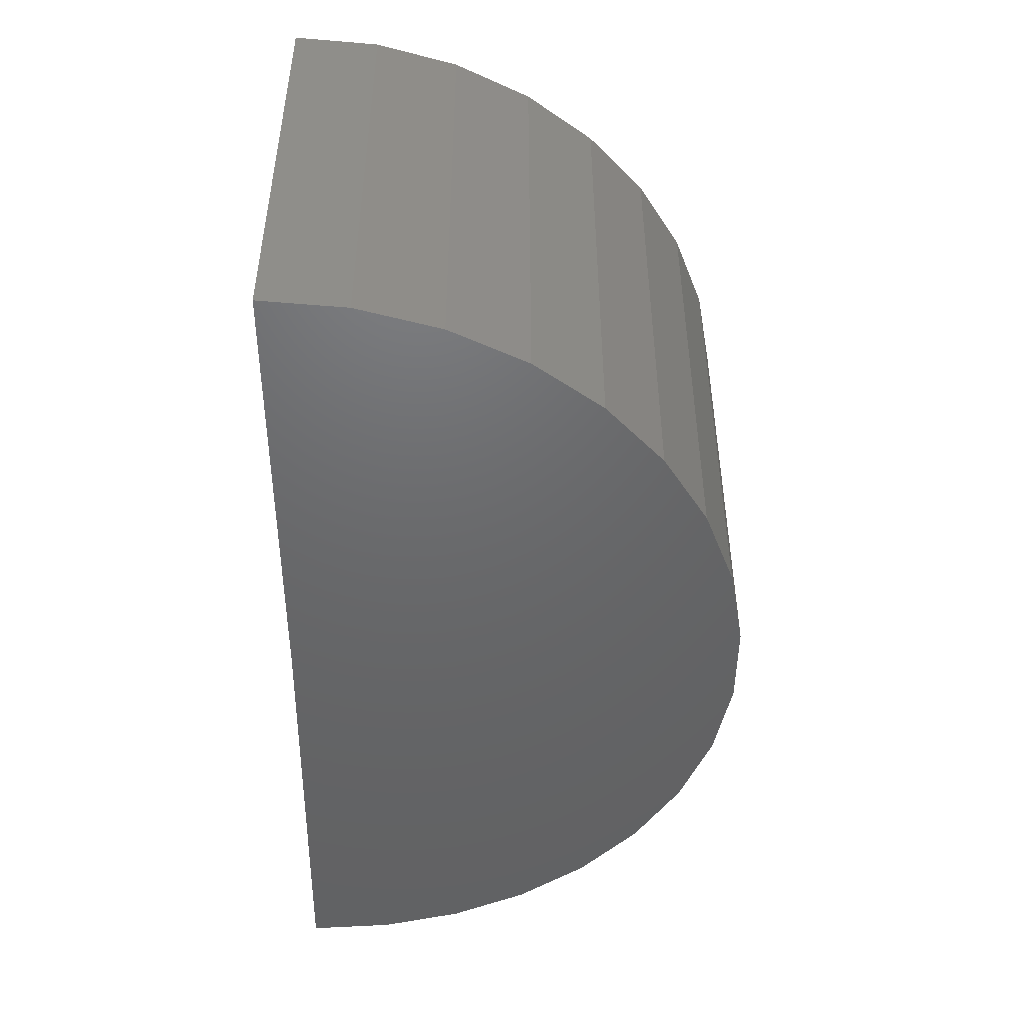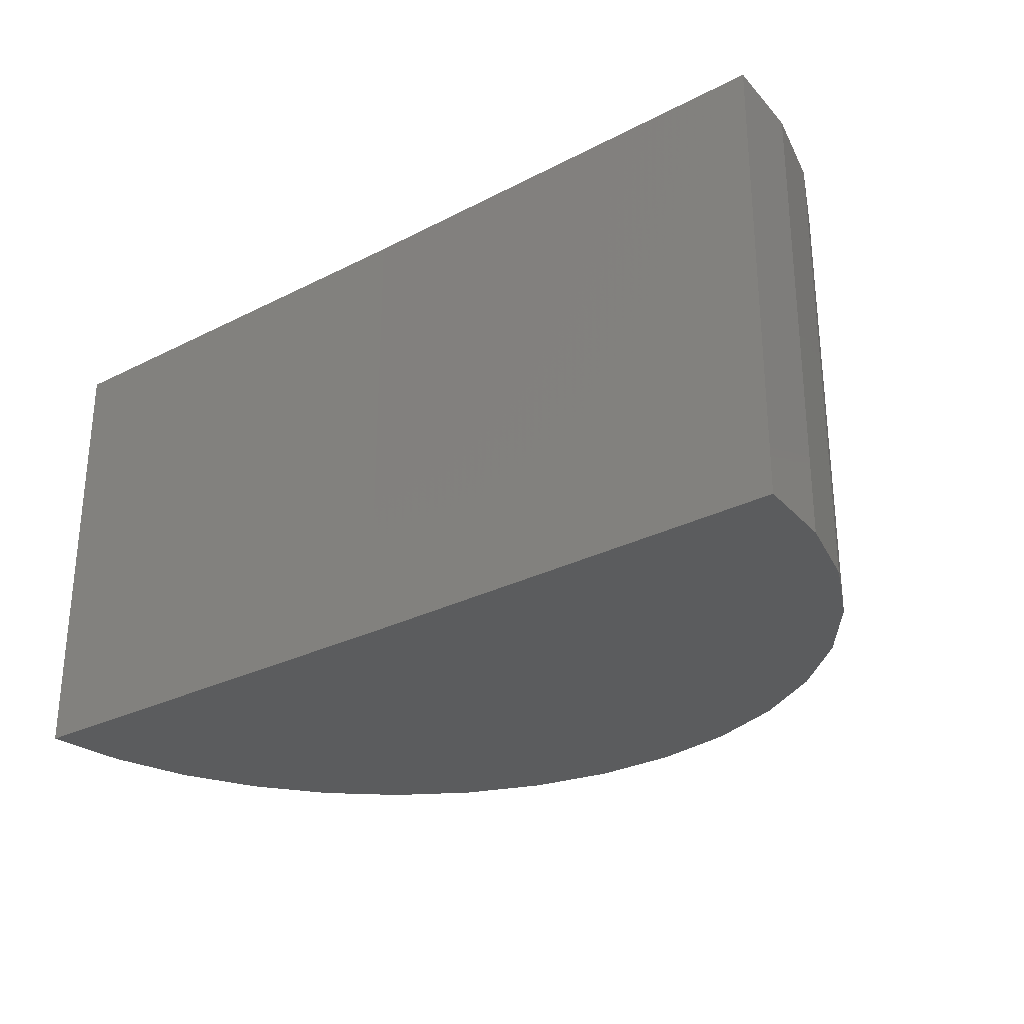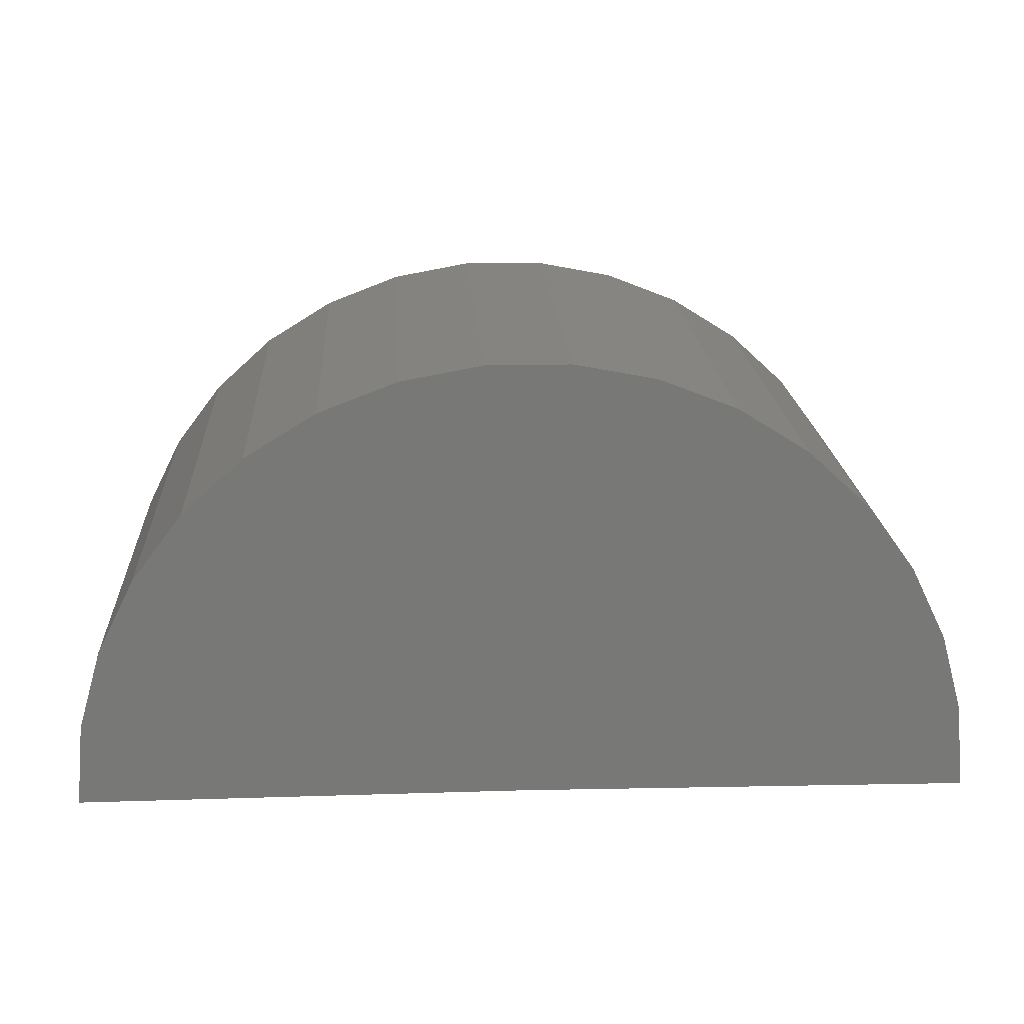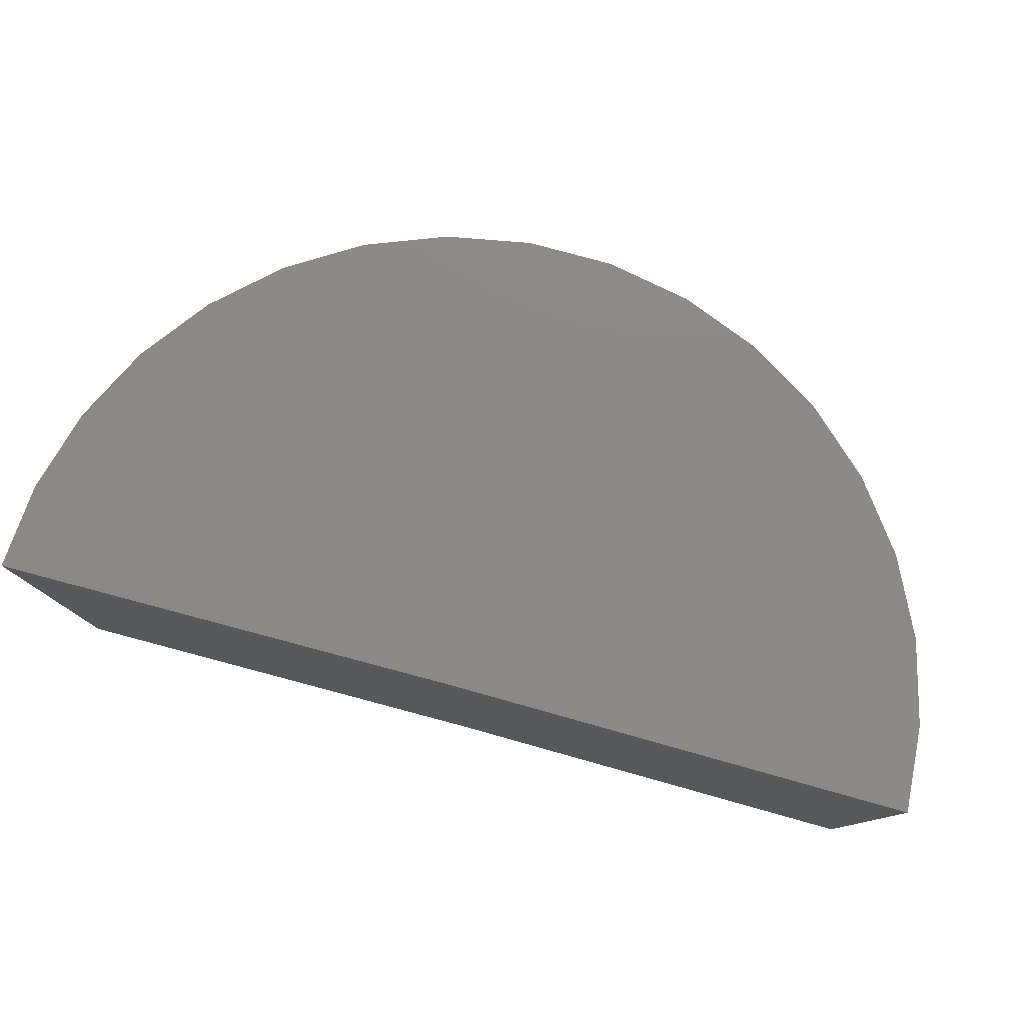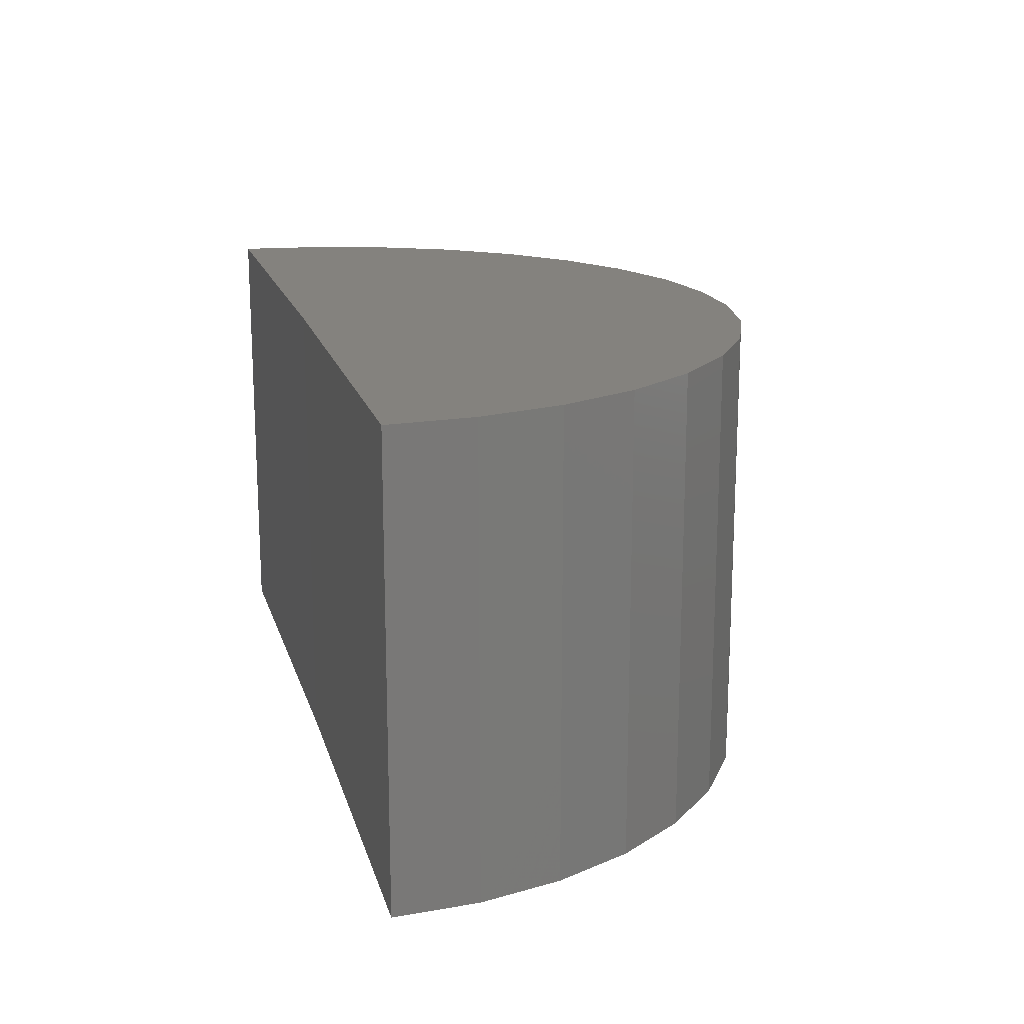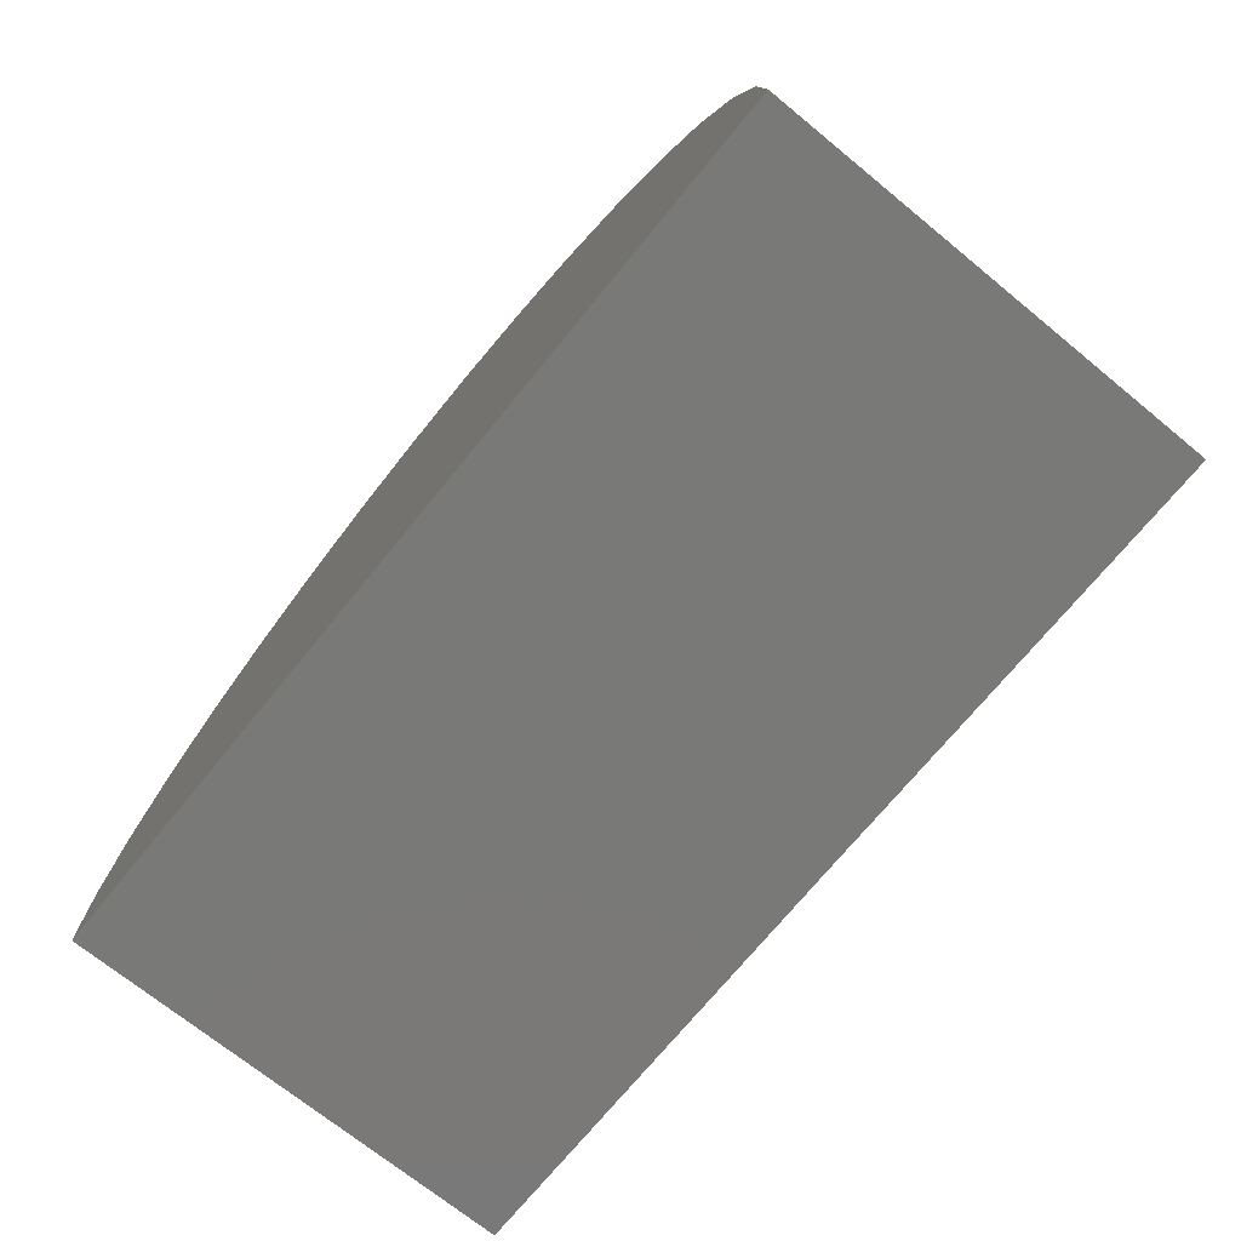
<metadata>
{"format":"stl","ext":"stl","renderer":"f3d","projection":"perspective","resolution":1024,"background":"white","views":[{"elev":-47.5,"azim":-90.1,"up":"+Y"},{"elev":-28.2,"azim":-141.9,"up":"+Y"},{"elev":19.5,"azim":-3.4,"up":"+Z"},{"elev":78.8,"azim":-164.4,"up":"+Y"},{"elev":17.1,"azim":-103.9,"up":"+Y"},{"elev":-71.6,"azim":-129.2,"up":"+Z"}]}
</metadata>
<code>
# stl→obj: 38 verts, 72 faces
v 1.539 -0.5078 -0.01261
v 0.5156 -0.5078 0
v 1.539 0.5156 -0.01261
v 0.5156 0.5156 0
v -0.5078 -0.5078 0
v -0.5078 0.5156 0
v 1.524 -0.5078 0.1764
v 1.524 0.5156 0.1764
v 1.474 -0.5078 0.3593
v 1.474 0.5156 0.3593
v 1.391 -0.5078 0.5299
v 1.391 0.5156 0.5299
v 1.278 -0.5078 0.6823
v 1.278 0.5156 0.6823
v 1.139 -0.5078 0.8113
v 1.139 0.5156 0.8113
v 0.9791 -0.5078 0.9125
v 0.9791 0.5156 0.9125
v 0.8028 -0.5078 0.9823
v 0.8028 0.5156 0.9823
v 0.6167 -0.5078 1.018
v 0.6167 0.5156 1.018
v 0.4271 -0.5078 1.02
v 0.4271 0.5156 1.02
v 0.2405 -0.5078 0.9858
v 0.2405 0.5156 0.9858
v 0.06343 -0.5078 0.9181
v 0.06343 0.5156 0.9181
v -0.09817 -0.5078 0.819
v -0.09817 0.5156 0.819
v -0.2387 -0.5078 0.6917
v -0.2387 0.5156 0.6917
v -0.3533 -0.5078 0.5407
v -0.3533 0.5156 0.5407
v -0.4382 -0.5078 0.3711
v -0.4382 0.5156 0.3711
v -0.4903 -0.5078 0.1888
v -0.4903 0.5156 0.1888
f 1 2 3
f 3 2 4
f 5 6 2
f 2 6 4
f 1 3 7
f 7 3 8
f 7 8 9
f 9 8 10
f 9 10 11
f 11 10 12
f 11 12 13
f 13 12 14
f 13 14 15
f 15 14 16
f 15 16 17
f 17 16 18
f 17 18 19
f 19 18 20
f 19 20 21
f 21 20 22
f 21 22 23
f 23 22 24
f 23 24 25
f 25 24 26
f 25 26 27
f 27 26 28
f 27 28 29
f 29 28 30
f 29 30 31
f 31 30 32
f 31 32 33
f 33 32 34
f 33 34 35
f 35 34 36
f 35 36 37
f 37 36 38
f 37 38 5
f 5 38 6
f 4 8 3
f 4 6 8
f 8 6 38
f 8 38 10
f 10 38 36
f 10 36 12
f 12 36 34
f 12 34 14
f 14 34 32
f 14 32 16
f 16 32 30
f 16 30 18
f 18 30 28
f 18 28 20
f 20 28 26
f 20 26 22
f 22 26 24
f 7 2 1
f 13 33 11
f 11 33 35
f 11 35 9
f 9 35 37
f 9 37 7
f 7 37 5
f 7 5 2
f 33 13 31
f 31 13 15
f 31 15 29
f 29 15 17
f 29 17 27
f 27 17 19
f 27 19 25
f 25 19 21
f 25 21 23

</code>
